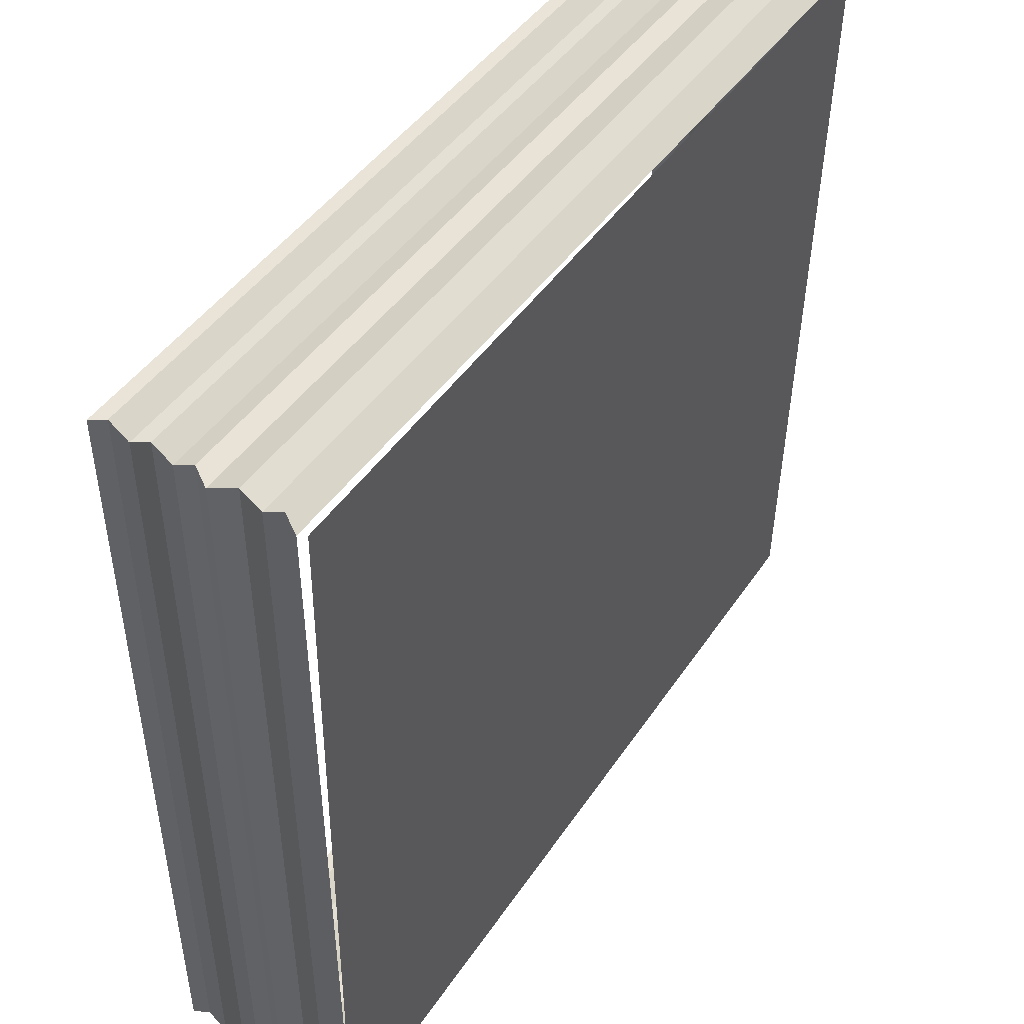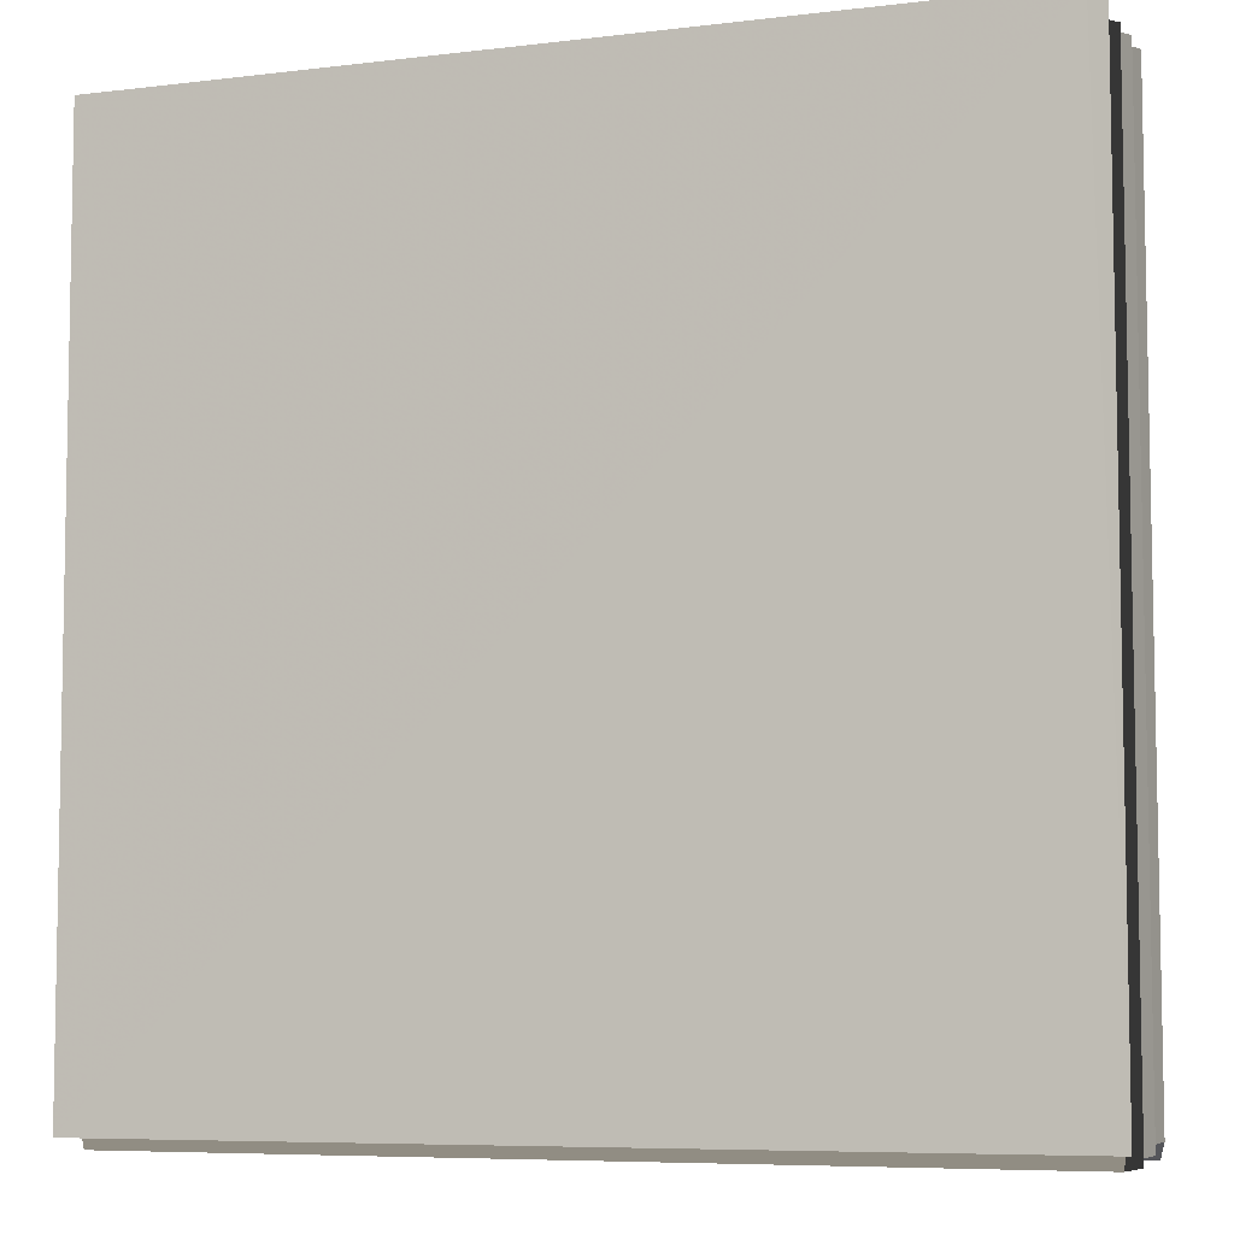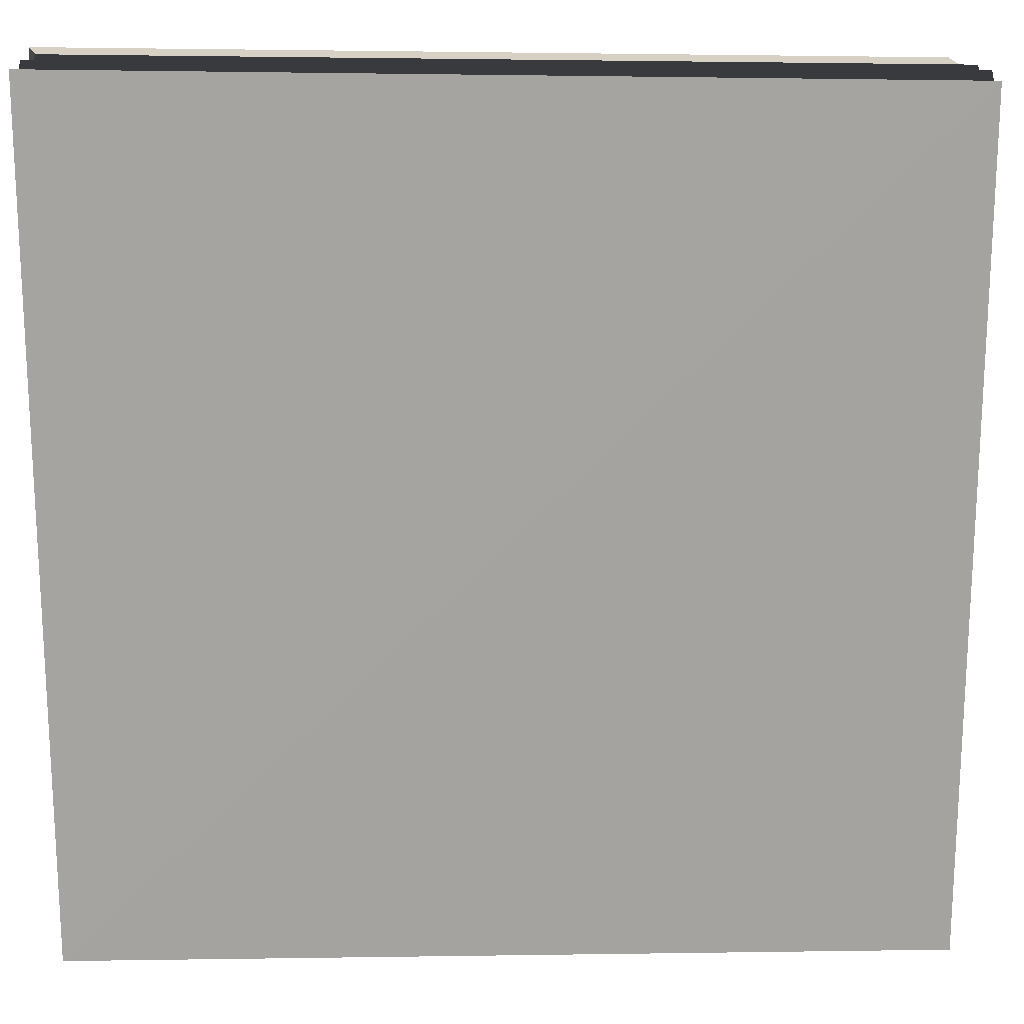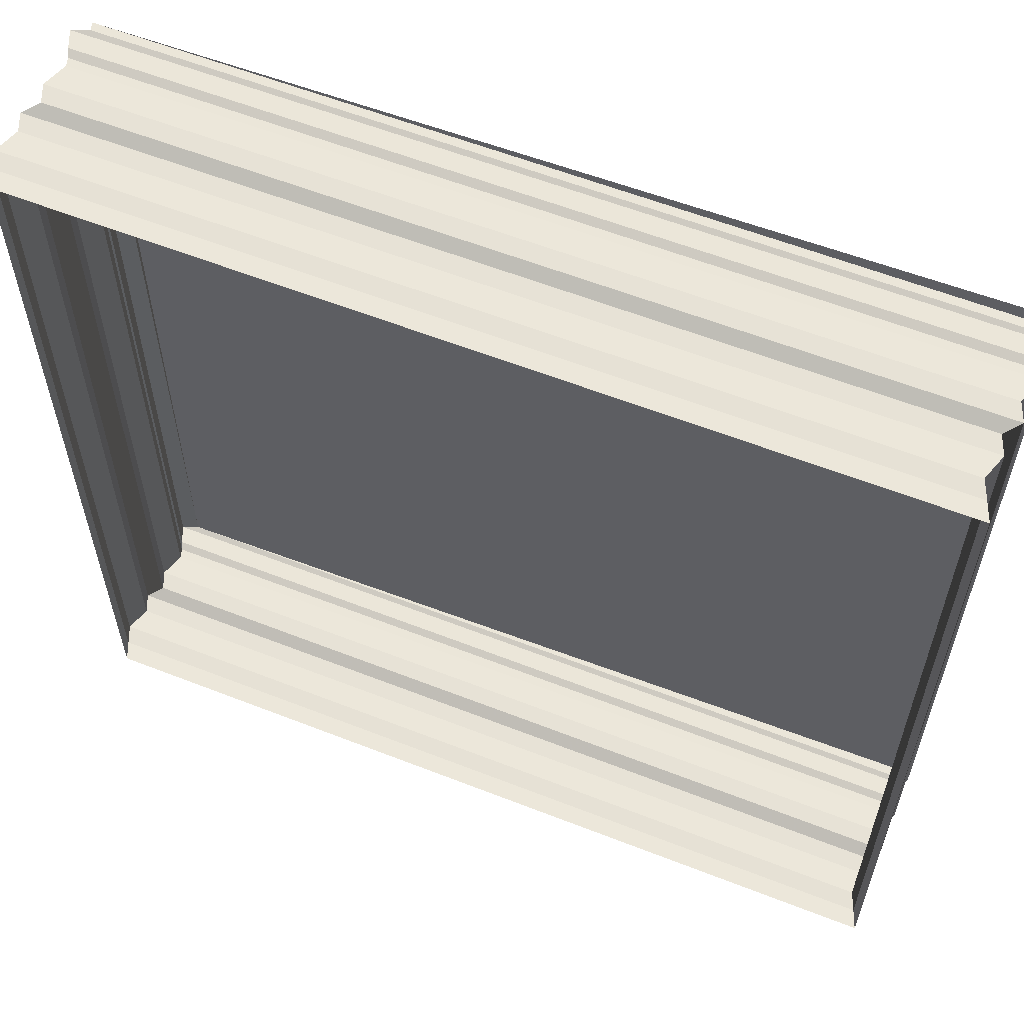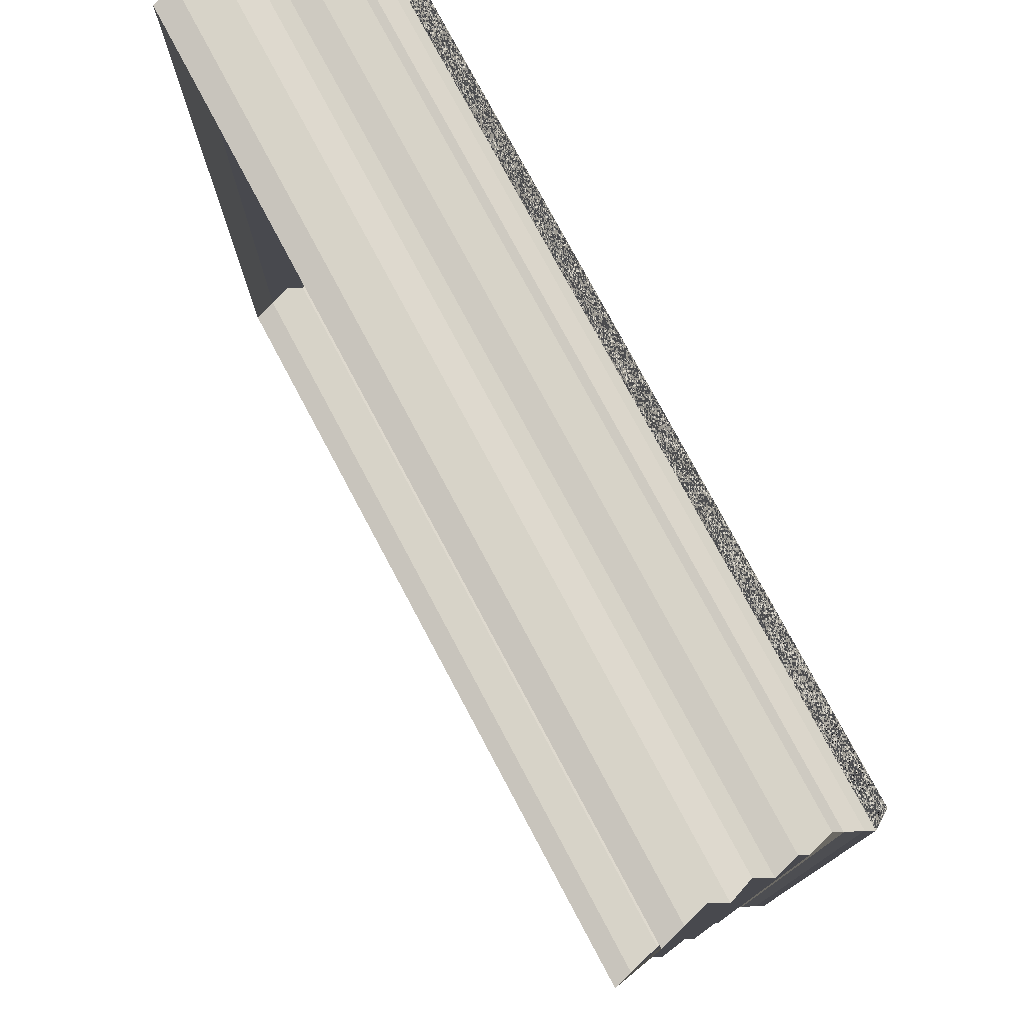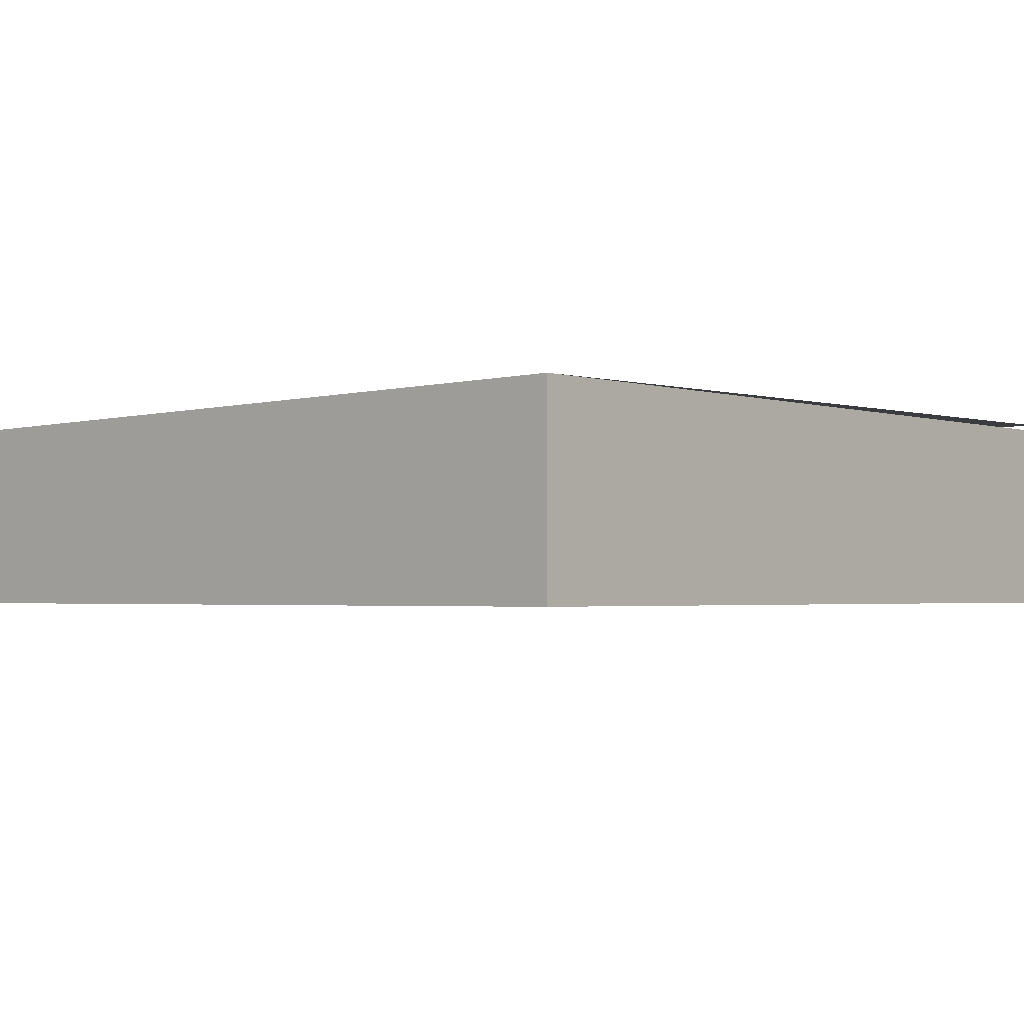
<metadata>
{"format":"obj","ext":"obj","renderer":"f3d","projection":"perspective","resolution":1024,"background":"white","views":[{"elev":46.9,"azim":-56.8,"up":"+Y"},{"elev":-6.7,"azim":19.3,"up":"+Y"},{"elev":17.0,"azim":-3.5,"up":"+Y"},{"elev":59.4,"azim":-157.9,"up":"+Y"},{"elev":77.1,"azim":-118.4,"up":"+Y"},{"elev":-2.1,"azim":131.6,"up":"+Z"}]}
</metadata>
<code>
o 7149
v 2172 1875 8.592
v 2172 1875 8.592
v 2172 1875 8.592
v 2172 1875 8.592
v 2172 1875 8.592
v 2172 1875 8.592
v 2172 1875 8.592
v 2172 1875 8.592
v 2172 1875 8.593
v 2172 1875 8.592
v 2172 1875 8.593
v 2172 1875 8.593
v 2172 1875 8.593
v 2172 1875 8.593
v 2172 1875 8.593
v 2172 1875 8.593
v 2172 1875 8.593
v 2172 1875 8.593
v 2172 1875 8.593
v 2172 1875 8.593
v 2172 1875 8.594
v 2172 1875 8.593
v 2172 1875 8.594
v 2172 1875 8.594
v 2172 1875 8.594
v 2172 1875 8.594
v 2172 1875 8.594
v 2172 1875 8.594
v 2172 1875 8.594
v 2172 1875 8.594
v 2172 1875 8.594
v 2172 1875 8.594
v 2172 1875 8.594
v 2172 1875 8.594
v 2172 1875 8.594
v 2172 1875 8.594
v 2172 1875 8.594
v 2172 1875 8.594
v 2172 1875 8.594
v 2172 1875 8.594
v 2172 1875 8.594
v 2172 1875 8.594
v 2172 1875 8.594
v 2172 1875 8.594
v 2172 1875 8.594
v 2172 1875 8.594
v 2172 1875 8.594
v 2172 1875 8.594
v 2172 1875 8.594
v 2172 1875 8.594
v 2172 1875 8.594
v 2172 1875 8.594
v 2172 1875 8.594
v 2172 1875 8.593
v 2172 1875 8.594
v 2172 1875 8.593
v 2172 1875 8.593
v 2172 1875 8.593
v 2172 1875 8.593
v 2172 1875 8.593
v 2172 1875 8.593
v 2172 1875 8.593
v 2172 1875 8.593
v 2172 1875 8.593
v 2172 1875 8.593
v 2172 1875 8.593
v 2172 1875 8.592
v 2172 1875 8.592
v 2172 1875 8.592
v 2172 1875 8.592
v 2172 1875 8.592
v 2172 1875 8.592
v 2172 1875 8.592
v 2172 1875 8.592
v 2172 1875 8.592
v 2172 1875 8.592
v 2172 1875 8.592
v 2172 1875 8.592
v 2172 1875 8.592
v 2172 1875 8.592
v 2172 1875 8.592
v 2172 1875 8.592
v 2172 1875 8.593
v 2172 1875 8.592
v 2172 1875 8.592
v 2172 1875 8.593
v 2172 1875 8.593
v 2172 1875 8.593
v 2172 1875 8.593
v 2172 1875 8.593
v 2172 1875 8.593
v 2172 1875 8.593
v 2172 1875 8.593
v 2172 1875 8.593
v 2172 1875 8.593
v 2172 1875 8.593
v 2172 1875 8.594
v 2172 1875 8.594
v 2172 1875 8.594
v 2172 1875 8.594
v 2172 1875 8.594
v 2172 1875 8.594
v 2172 1875 8.594
v 2172 1875 8.594
v 2172 1875 8.594
v 2172 1875 8.594
v 2172 1875 8.594
v 2172 1875 8.594
v 2172 1875 8.594
v 2172 1875 8.594
v 2172 1875 8.594
v 2172 1875 8.594
v 2172 1875 8.594
v 2172 1875 8.594
v 2172 1875 8.592
v 2172 1875 8.592
v 2172 1875 8.592
v 2172 1875 8.592
v 2172 1875 8.592
v 2172 1875 8.592
v 2172 1875 8.592
v 2172 1875 8.592
v 2172 1875 8.592
v 2172 1875 8.593
v 2172 1875 8.593
v 2172 1875 8.593
v 2172 1875 8.592
v 2172 1875 8.593
v 2172 1875 8.593
v 2172 1875 8.593
v 2172 1875 8.593
v 2172 1875 8.593
v 2172 1875 8.593
v 2172 1875 8.593
v 2172 1875 8.593
v 2172 1875 8.593
v 2172 1875 8.593
v 2172 1875 8.594
v 2172 1875 8.594
v 2172 1875 8.594
v 2172 1875 8.594
v 2172 1875 8.594
v 2172 1875 8.594
v 2172 1875 8.594
v 2172 1875 8.594
v 2172 1875 8.594
v 2172 1875 8.594
v 2172 1875 8.594
v 2172 1875 8.594
v 2172 1875 8.594
v 2172 1875 8.594
v 2172 1875 8.594
v 2172 1875 8.594
v 2172 1875 8.594
v 2172 1875 8.594
v 2172 1875 8.594
v 2172 1875 8.594
v 2172 1875 8.594
v 2172 1875 8.594
v 2172 1875 8.594
f 1 2 3
f 3 4 5
f 4 6 7
f 5 8 9
f 8 7 10
f 9 11 12
f 11 10 13
f 12 14 15
f 14 13 16
f 15 17 18
f 17 16 19
f 18 20 21
f 20 19 22
f 21 23 24
f 23 22 25
f 24 26 27
f 26 25 28
f 27 29 30
f 29 28 31
f 30 32 33
f 32 31 34
f 33 35 36
f 35 34 37
f 38 37 39
f 40 41 38
f 42 43 40
f 43 44 45
f 41 45 46
f 41 46 47
f 48 47 49
f 50 51 44
f 52 50 42
f 53 54 51
f 55 53 52
f 56 57 54
f 58 56 55
f 59 60 57
f 61 59 58
f 62 63 60
f 64 62 61
f 65 66 64
f 67 68 65
f 68 69 63
f 68 70 69
f 71 72 70
f 73 71 67
f 74 75 73
f 76 77 78
f 79 78 80
f 81 76 82
f 82 79 83
f 84 85 81
f 86 80 87
f 83 86 88
f 89 87 90
f 88 89 91
f 92 90 93
f 91 92 94
f 95 93 96
f 94 95 97
f 98 96 99
f 97 98 100
f 101 99 102
f 100 101 103
f 104 102 105
f 103 104 106
f 107 105 108
f 106 107 109
f 109 110 111
f 110 108 112
f 113 112 114
f 115 116 117
f 117 118 119
f 118 120 121
f 122 121 123
f 124 123 125
f 126 127 124
f 128 124 129
f 130 125 131
f 129 130 132
f 133 131 134
f 132 133 135
f 136 134 137
f 135 136 138
f 139 137 140
f 138 139 141
f 142 140 143
f 141 142 144
f 144 145 146
f 145 143 147
f 148 147 149
f 150 149 151
f 152 153 150
f 154 151 155
f 156 154 157
f 158 159 160

</code>
